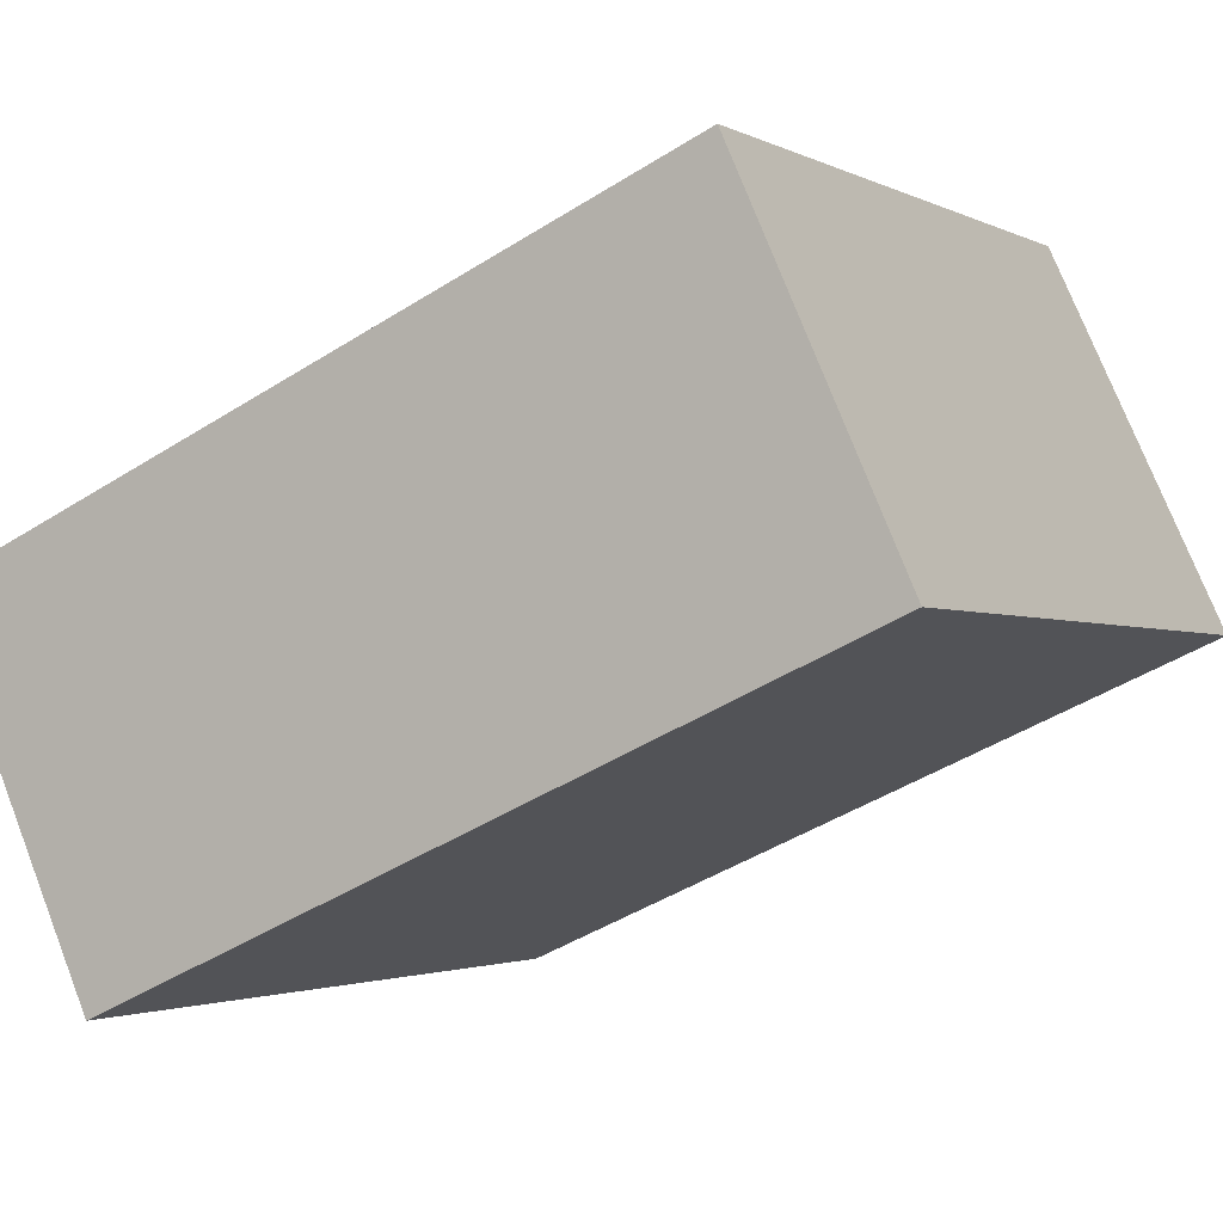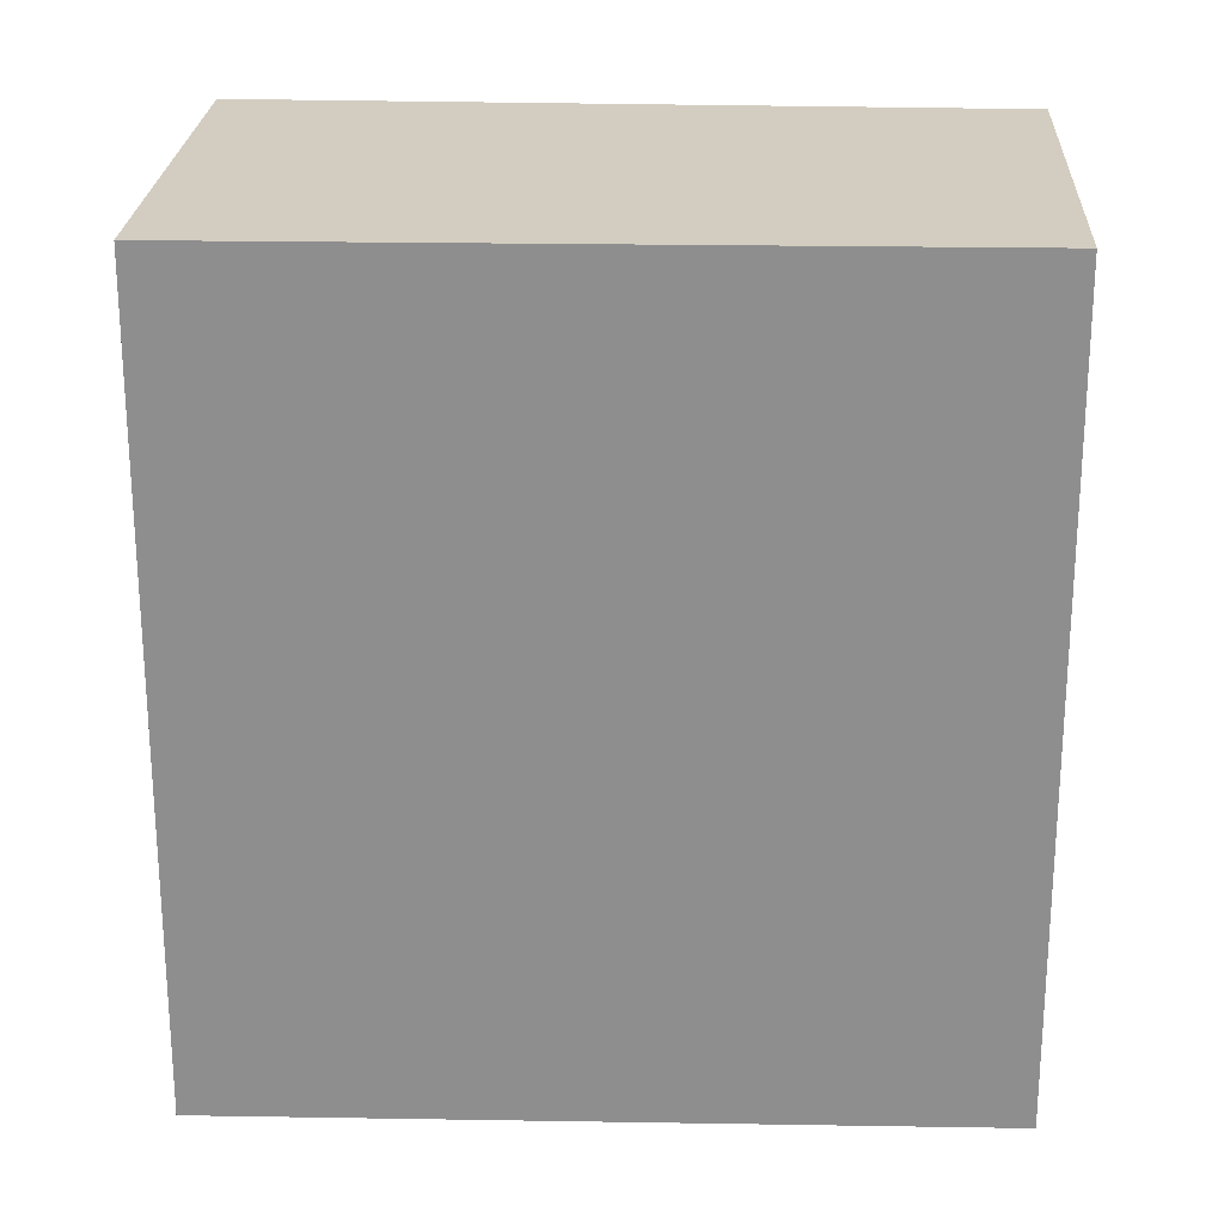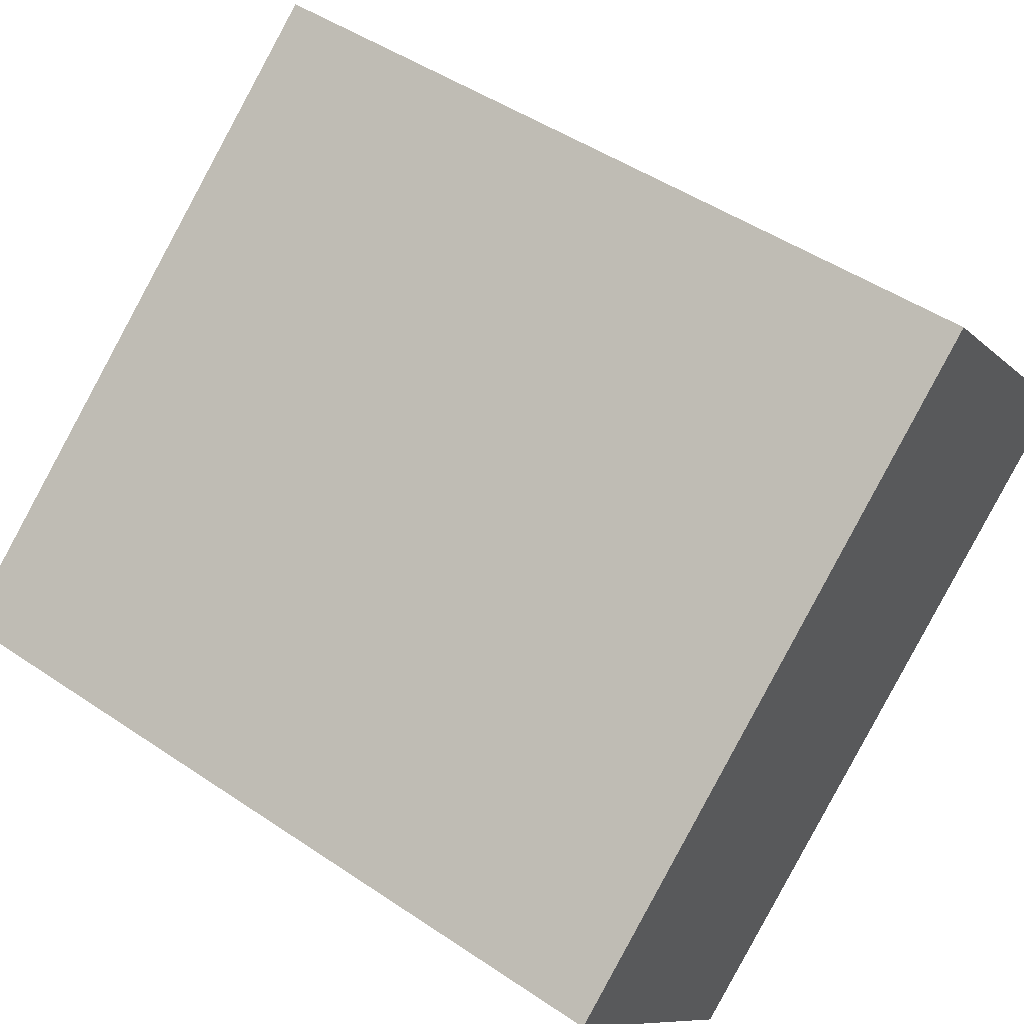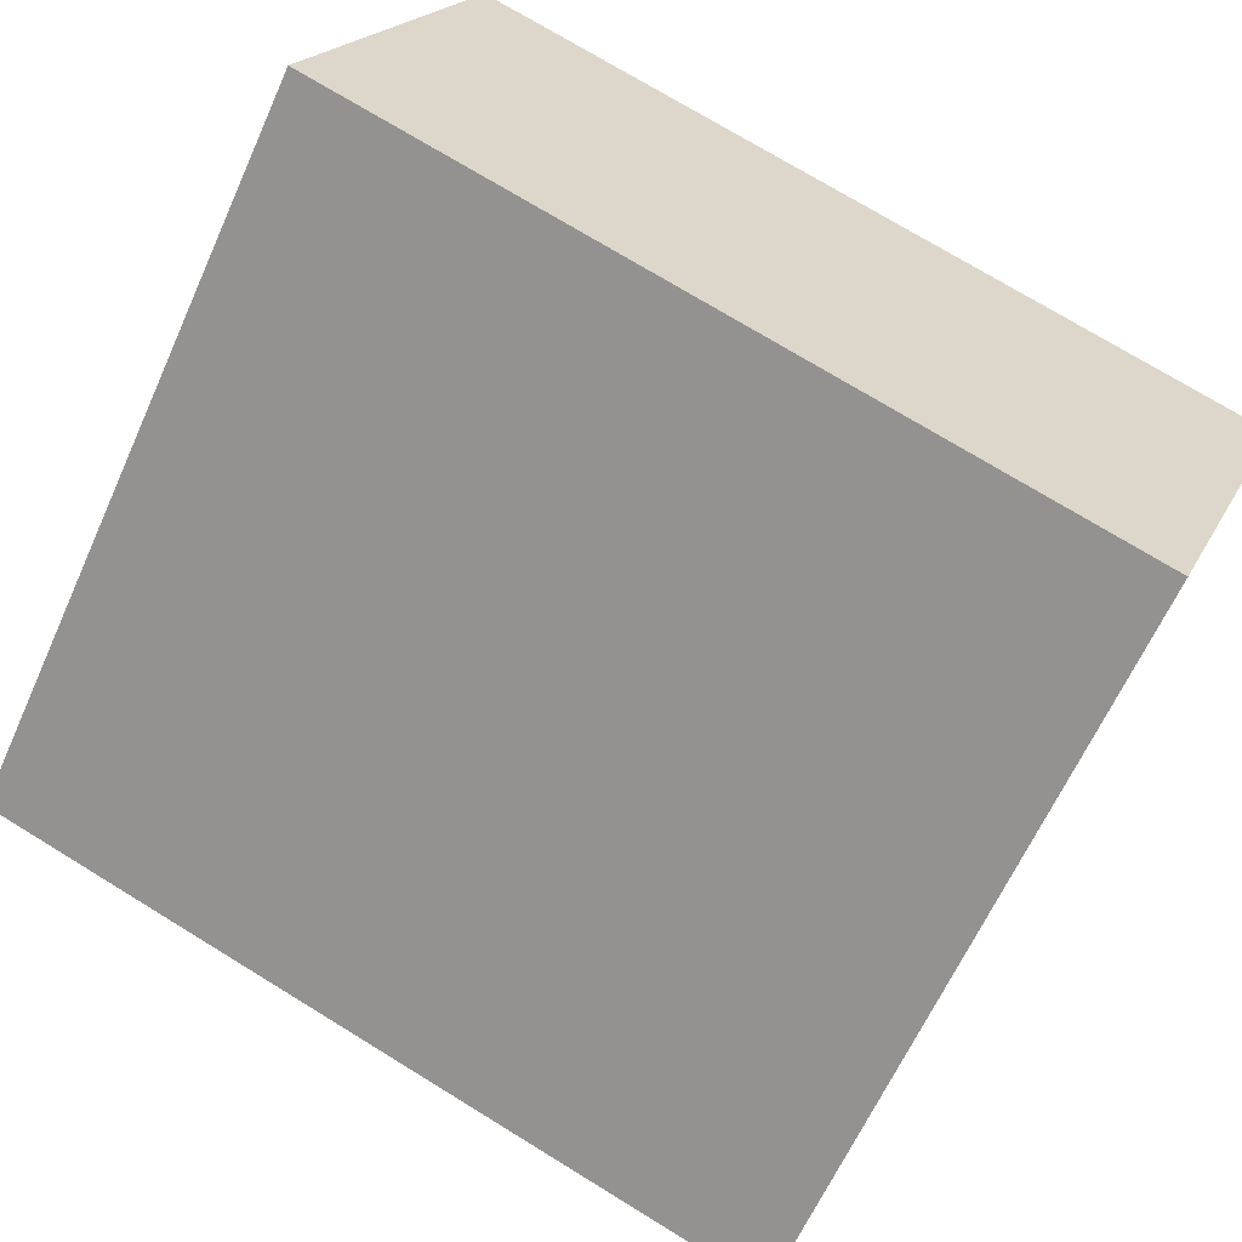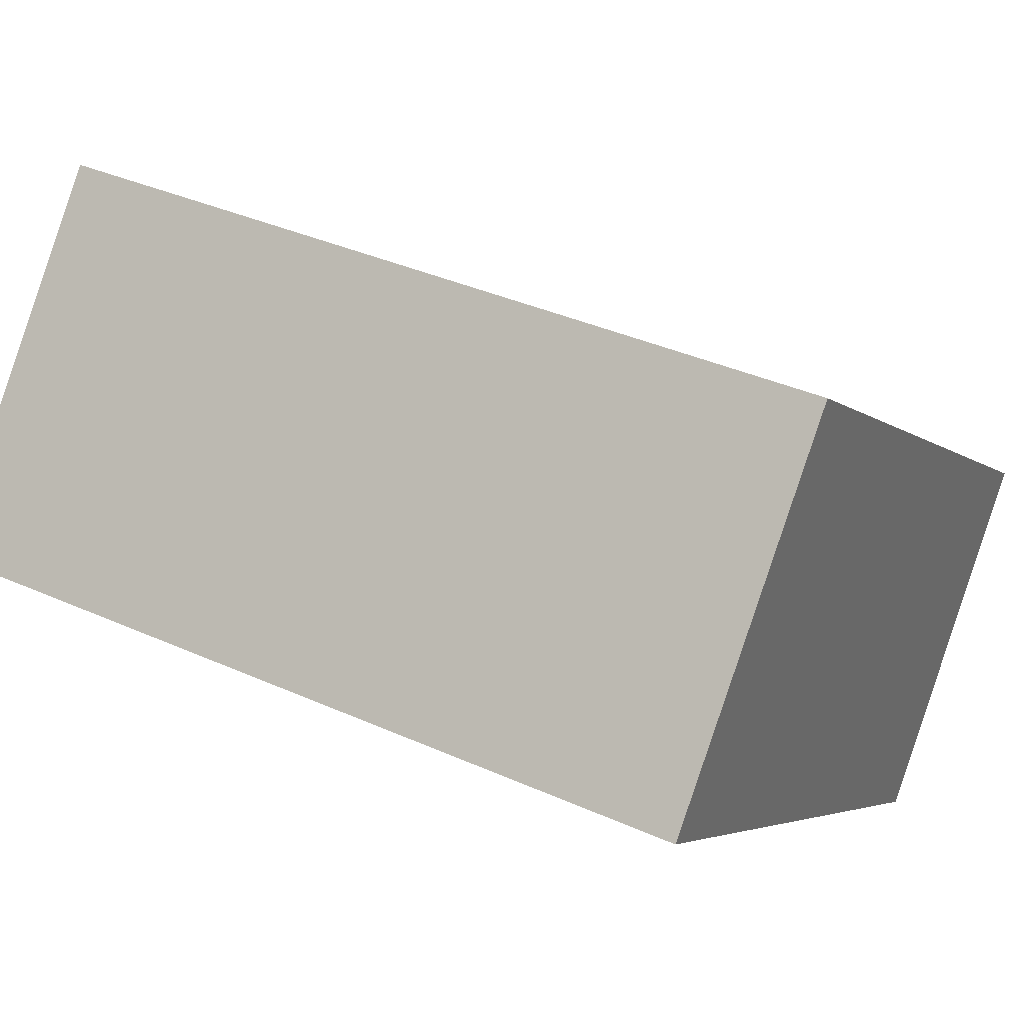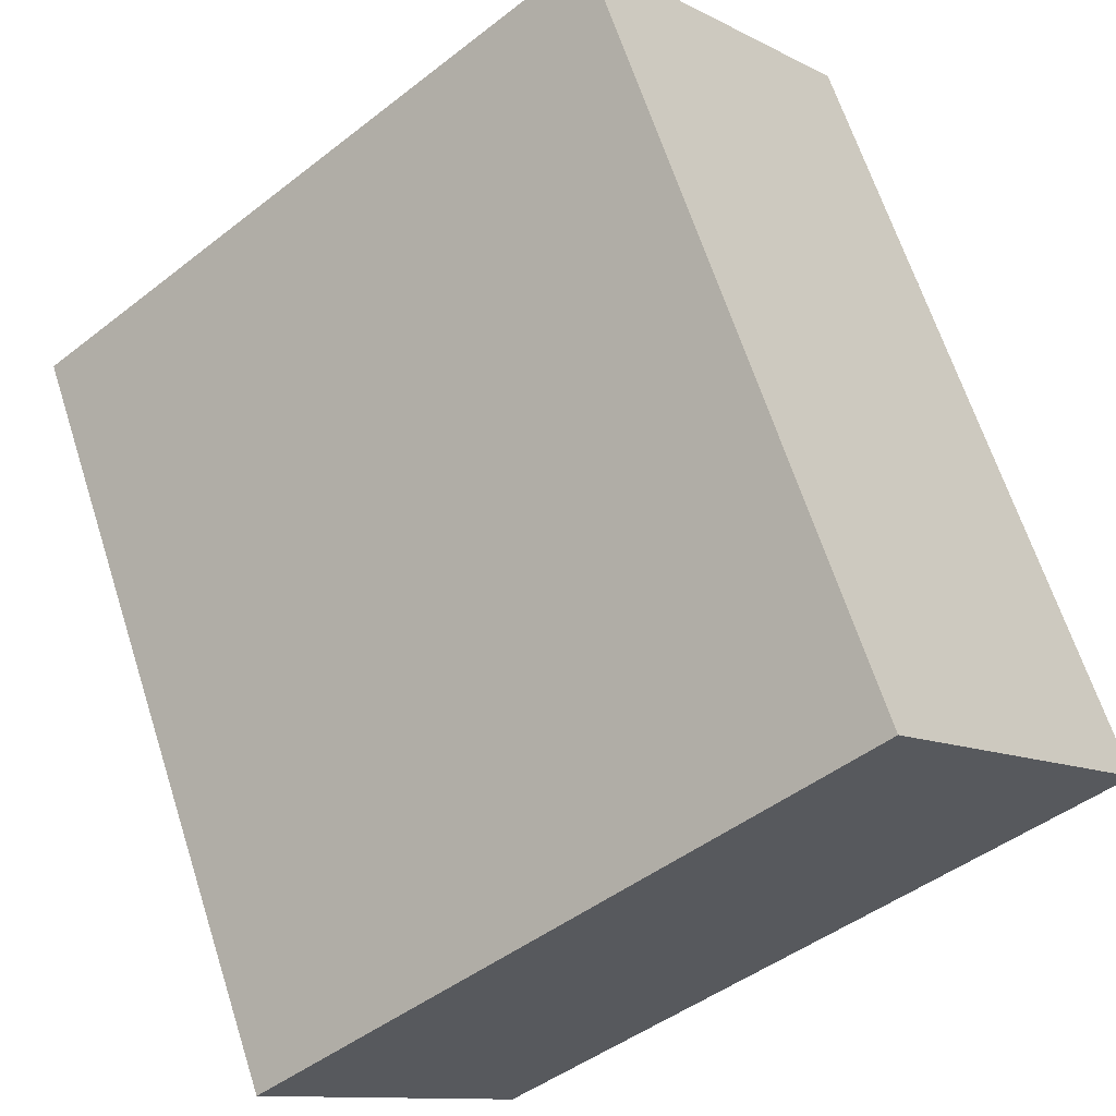
<metadata>
{"format":"obj","ext":"obj","renderer":"f3d","projection":"perspective","resolution":1024,"background":"white","views":[{"elev":-45.7,"azim":-54.0,"up":"+Z"},{"elev":24.8,"azim":144.0,"up":"+Y"},{"elev":48.0,"azim":-52.8,"up":"+Z"},{"elev":73.8,"azim":-58.5,"up":"+Z"},{"elev":38.0,"azim":119.6,"up":"+Z"},{"elev":65.0,"azim":-17.8,"up":"+Z"}]}
</metadata>
<code>
v  1.067 3.546 -1.369
v  2.539 3.546 2.031
v  3.707 3.546 0.659
v  0 3.546 2.171e-16
v  2.539 -1.244e-16 2.031
v  3.707 -4.035e-17 0.659
v  1.067 8.383e-17 -1.369
v  0 0 0
g defaultobject
f 1 2 3
f 2 1 4
f 5 3 2
f 3 5 6
f 6 1 3
f 1 6 7
f 7 4 1
f 4 7 8
f 8 2 4
f 2 8 5
f 5 7 6
f 7 5 8

</code>
